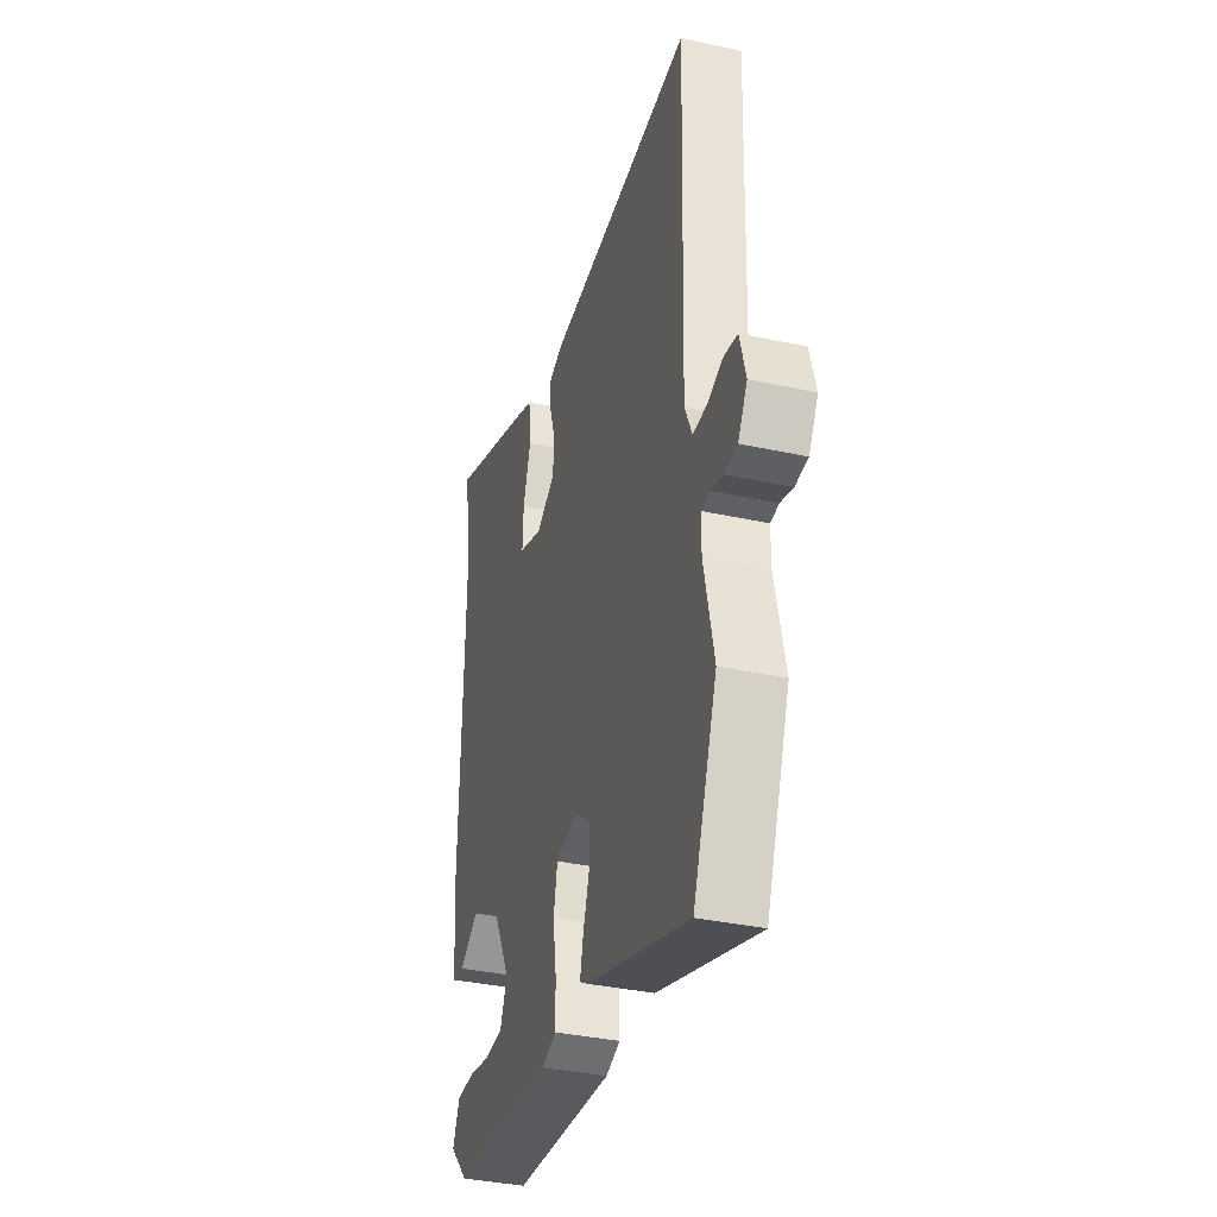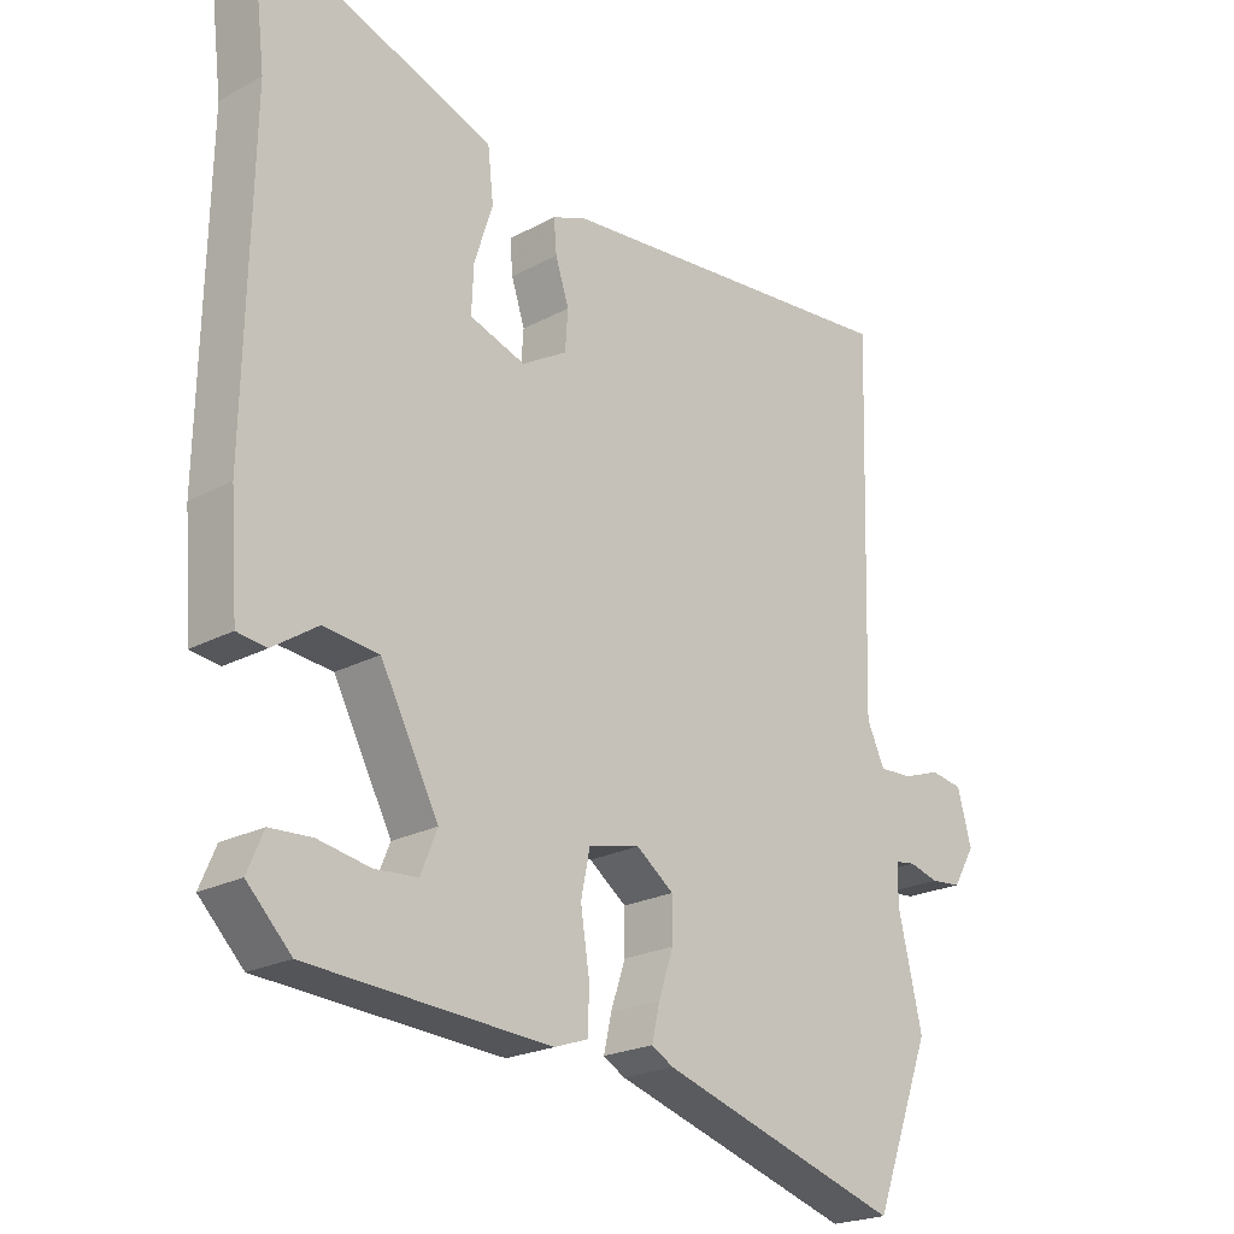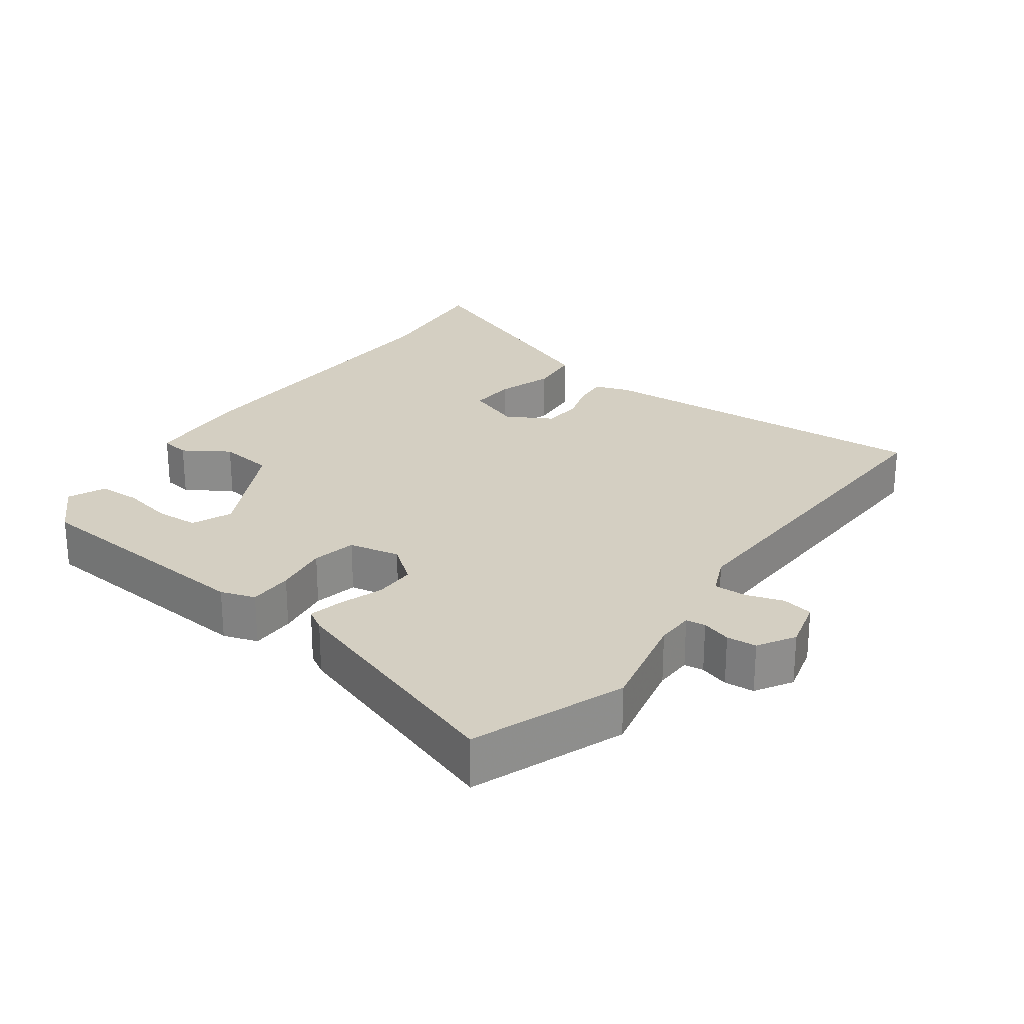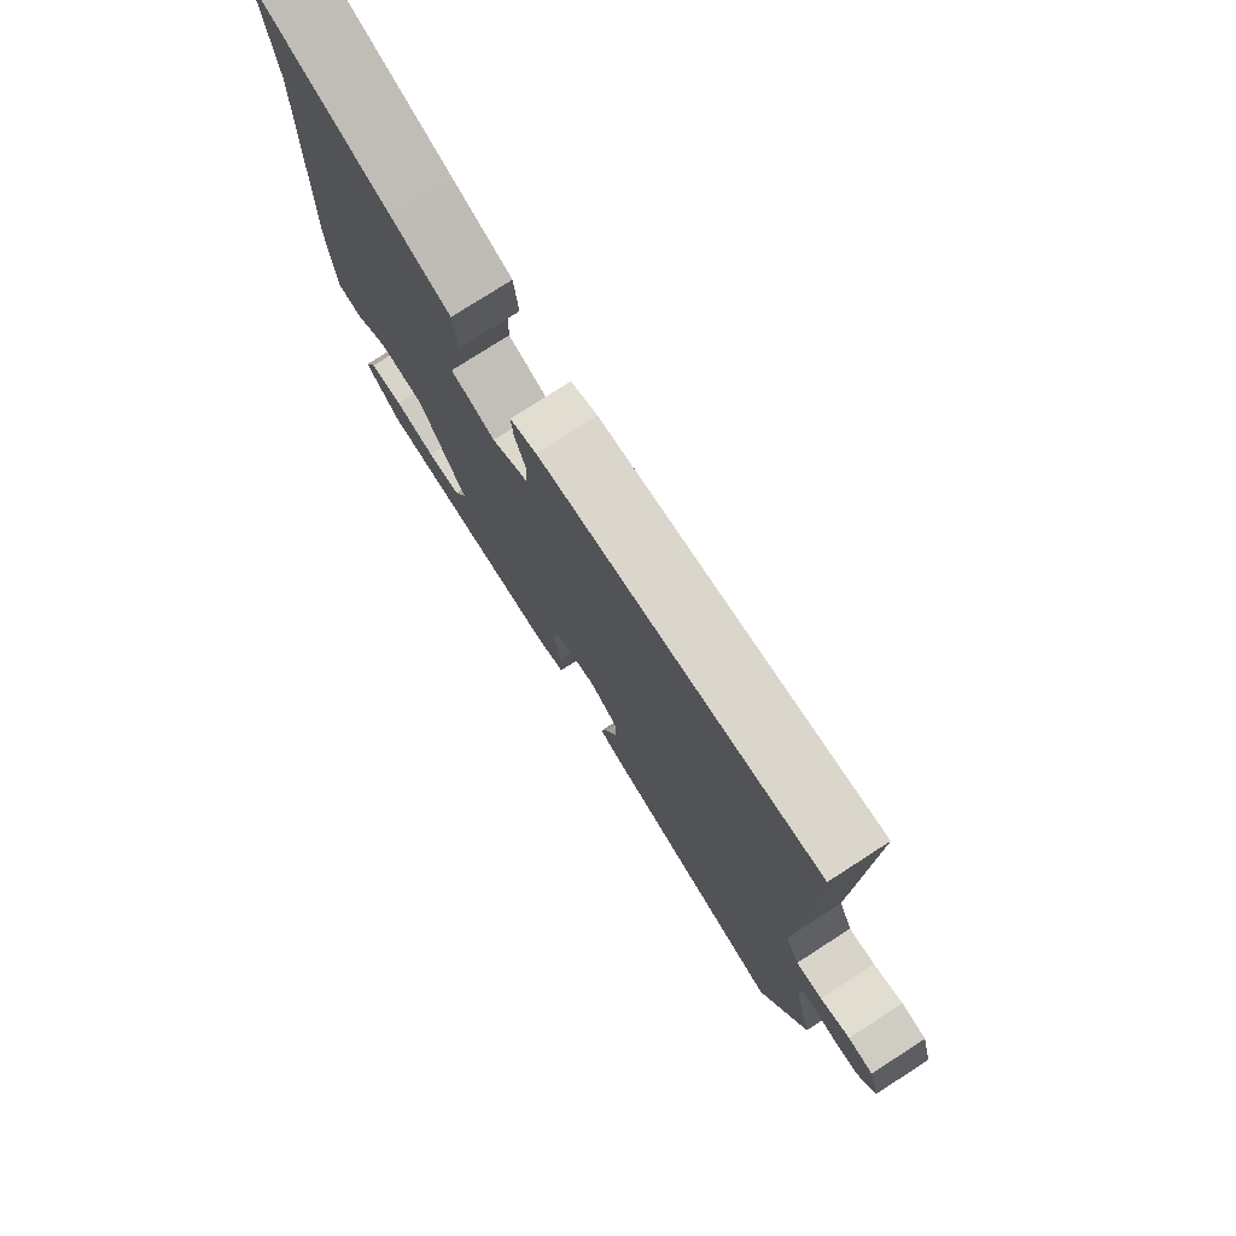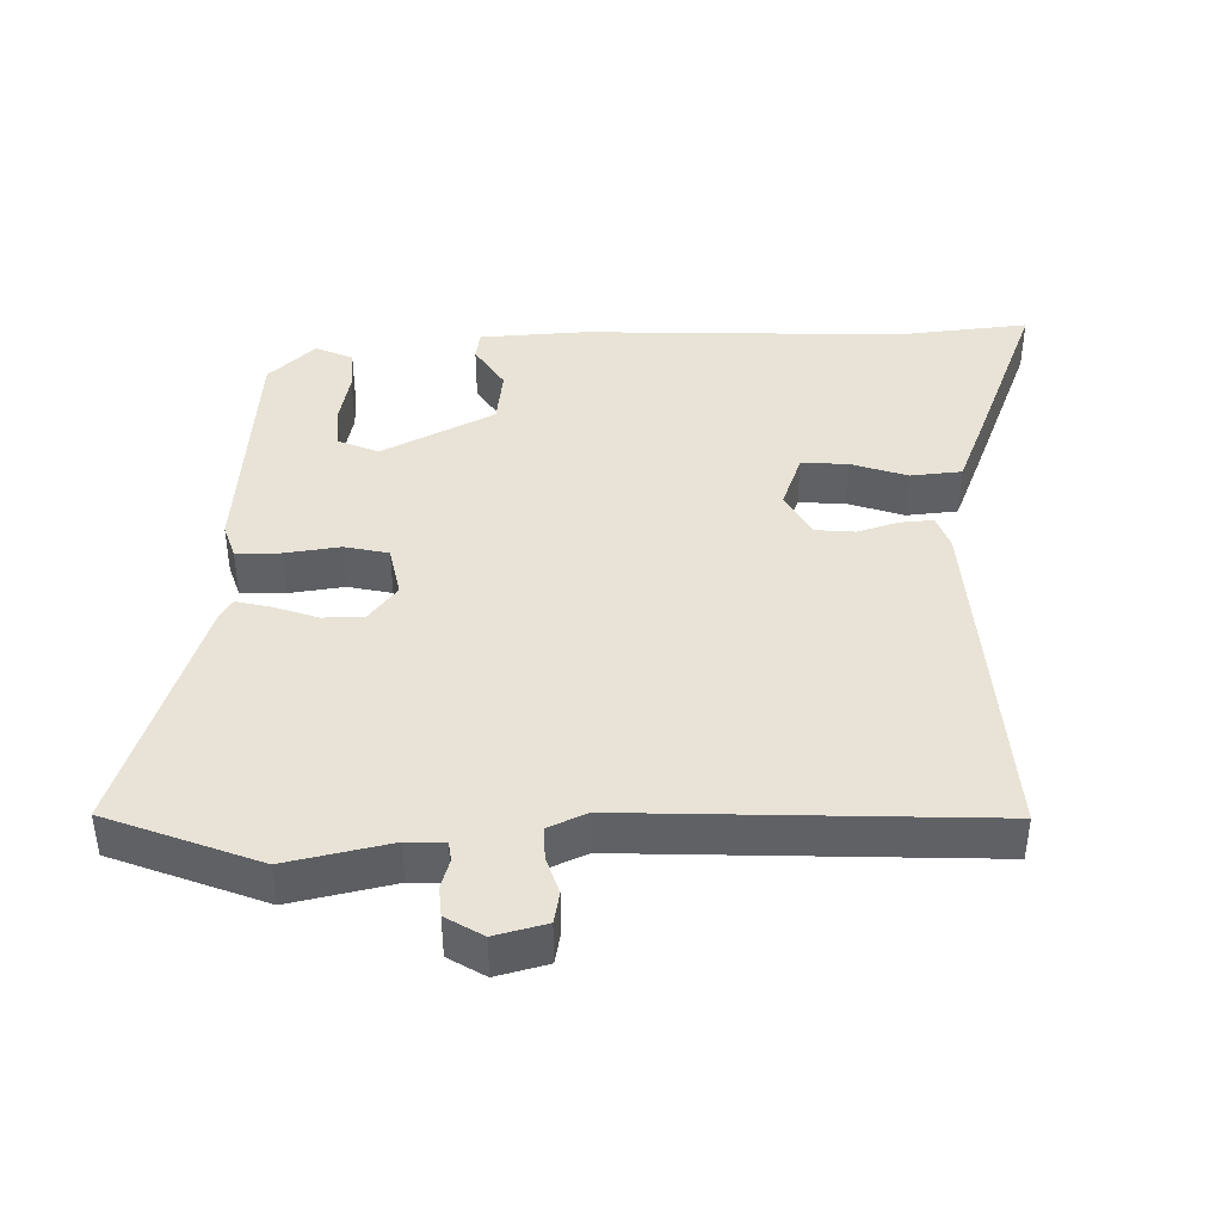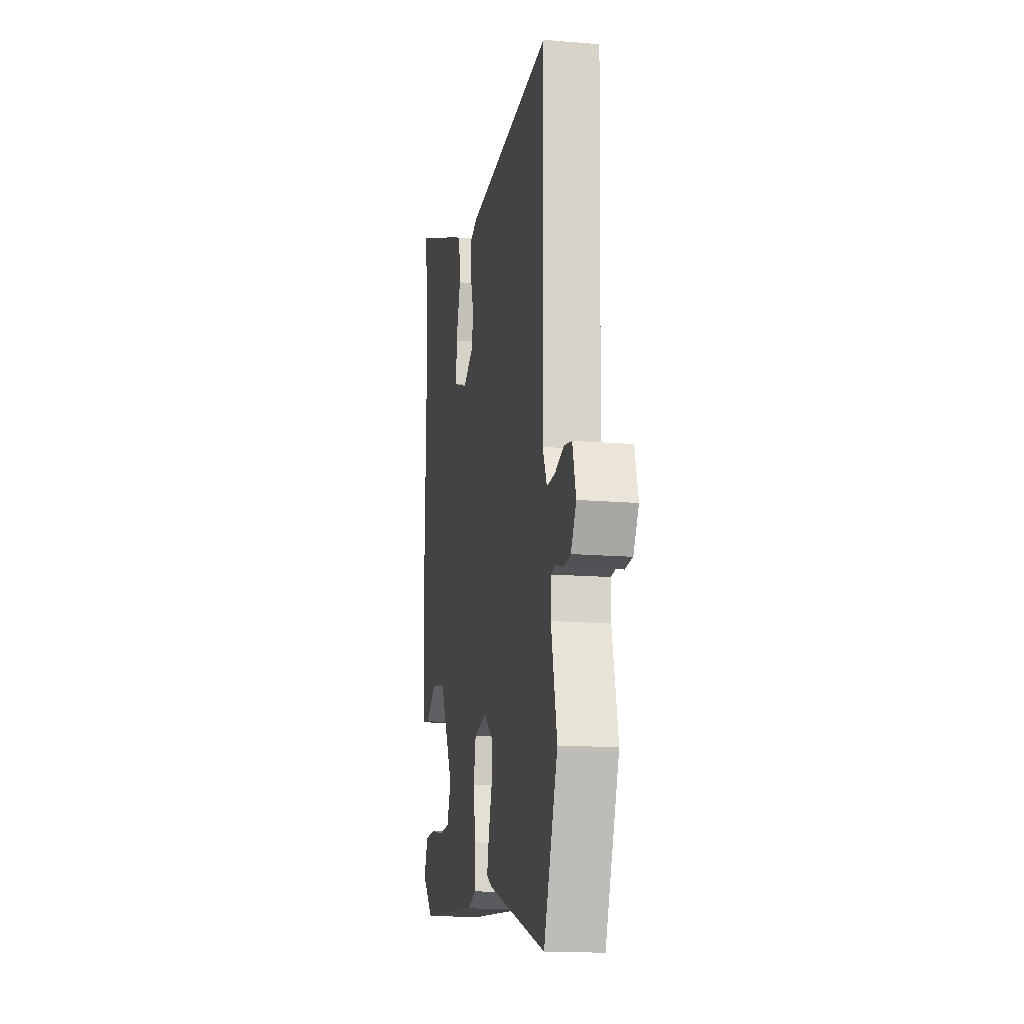
<metadata>
{"format":"obj","ext":"obj","renderer":"f3d","projection":"perspective","resolution":1024,"background":"white","views":[{"elev":-35.4,"azim":-106.2,"up":"+Z"},{"elev":-21.7,"azim":133.7,"up":"+Z"},{"elev":25.5,"azim":-143.3,"up":"+Y"},{"elev":76.9,"azim":-122.8,"up":"+Z"},{"elev":41.8,"azim":-90.5,"up":"+Y"},{"elev":-15.1,"azim":-100.3,"up":"+Z"}]}
</metadata>
<code>
v 0.514 0.07 0.62
v 0.492 0.07 0.432
v 0.502 0.07 -0.025
v 0.491 0.07 -0.177
v 0.449 0.07 -0.183
v 0.385 0.07 -0.141
v 0.306 0.07 -0.15
v 0.223 0.07 -0.309
v 0.247 0.07 -0.367
v 0.308 0.07 -0.371
v 0.382 0.07 -0.357
v 0.442 0.07 -0.36
v 0.465 0.07 -0.414
v 0.402 0.07 -0.479
v 0.058 0.07 -0.503
v 0.009 0.07 -0.486
v 0.009 0.07 -0.422
v 0.021 0.07 -0.344
v 0.008 0.07 -0.281
v -0.065 0.07 -0.265
v -0.118 0.07 -0.305
v -0.118 0.07 -0.364
v -0.097 0.07 -0.427
v -0.086 0.07 -0.476
v -0.117 0.07 -0.494
v -0.461 0.07 -0.604
v -0.542 0.07 -0.386
v -0.508 0.07 -0.238
v -0.509 0.07 -0.184
v -0.537 0.07 -0.18
v -0.579 0.07 -0.192
v -0.622 0.07 -0.188
v -0.653 0.07 -0.135
v -0.633 0.07 -0.062
v -0.588 0.07 -0.054
v -0.535 0.07 -0.072
v -0.488 0.07 -0.074
v -0.463 0.07 -0.019
v -0.477 0.07 0.496
v 0.021 0.07 0.458
v 0.069 0.07 0.44
v 0.065 0.07 0.393
v 0.046 0.07 0.334
v 0.05 0.07 0.278
v 0.114 0.07 0.241
v 0.193 0.07 0.269
v 0.19 0.07 0.335
v 0.164 0.07 0.416
v 0.172 0.07 0.489
v 0.275 0.07 0.529
v 0.514 0 0.62
v 0.492 0 0.432
v 0.502 0 -0.025
v 0.491 0 -0.177
v 0.449 0 -0.183
v 0.385 0 -0.141
v 0.306 0 -0.15
v 0.223 0 -0.309
v 0.247 0 -0.367
v 0.308 0 -0.371
v 0.382 0 -0.357
v 0.442 0 -0.36
v 0.465 0 -0.414
v 0.402 0 -0.479
v 0.058 0 -0.503
v 0.009 0 -0.486
v 0.009 0 -0.422
v 0.021 0 -0.344
v 0.008 0 -0.281
v -0.065 0 -0.265
v -0.118 0 -0.305
v -0.118 0 -0.364
v -0.097 0 -0.427
v -0.086 0 -0.476
v -0.117 0 -0.494
v -0.461 0 -0.604
v -0.542 0 -0.386
v -0.508 0 -0.238
v -0.509 0 -0.184
v -0.537 0 -0.18
v -0.579 0 -0.192
v -0.622 0 -0.188
v -0.653 0 -0.135
v -0.633 0 -0.062
v -0.588 0 -0.054
v -0.535 0 -0.072
v -0.488 0 -0.074
v -0.463 0 -0.019
v -0.477 0 0.496
v 0.021 0 0.458
v 0.069 0 0.44
v 0.065 0 0.393
v 0.046 0 0.334
v 0.05 0 0.278
v 0.114 0 0.241
v 0.193 0 0.269
v 0.19 0 0.335
v 0.164 0 0.416
v 0.172 0 0.489
v 0.275 0 0.529
f 47 48 49 50
f 46 47 50 1
f 40 41 42 43
f 38 39 40 43
f 37 38 43 44
f 33 34 35 36
f 33 36 37
f 30 31 32 33
f 29 30 33 37
f 28 29 37 44
f 22 23 24 25
f 22 25 26 27
f 15 16 17 18
f 15 18 19
f 14 15 19
f 10 11 12 13
f 9 10 13 14
f 3 4 5 6
f 2 3 6 7
f 46 1 2 7
f 45 46 7 8
f 44 45 8
f 21 22 27 28
f 20 21 28 44
f 19 20 44 8
f 9 14 19
f 8 9 19
f 100 99 98 97
f 51 100 97 96
f 93 92 91 90
f 93 90 89 88
f 94 93 88 87
f 86 85 84 83
f 87 86 83
f 83 82 81 80
f 87 83 80 79
f 94 87 79 78
f 75 74 73 72
f 77 76 75 72
f 68 67 66 65
f 69 68 65
f 69 65 64
f 63 62 61 60
f 64 63 60 59
f 56 55 54 53
f 57 56 53 52
f 57 52 51 96
f 58 57 96 95
f 58 95 94
f 78 77 72 71
f 94 78 71 70
f 58 94 70 69
f 69 64 59
f 69 59 58
f 1 51 52 2
f 2 52 53 3
f 3 53 54 4
f 4 54 55 5
f 5 55 56 6
f 6 56 57 7
f 7 57 58 8
f 8 58 59 9
f 9 59 60 10
f 10 60 61 11
f 11 61 62 12
f 12 62 63 13
f 13 63 64 14
f 14 64 65 15
f 15 65 66 16
f 16 66 67 17
f 17 67 68 18
f 18 68 69 19
f 19 69 70 20
f 20 70 71 21
f 21 71 72 22
f 22 72 73 23
f 23 73 74 24
f 24 74 75 25
f 25 75 76 26
f 26 76 77 27
f 27 77 78 28
f 28 78 79 29
f 29 79 80 30
f 30 80 81 31
f 31 81 82 32
f 32 82 83 33
f 33 83 84 34
f 34 84 85 35
f 35 85 86 36
f 36 86 87 37
f 37 87 88 38
f 38 88 89 39
f 39 89 90 40
f 40 90 91 41
f 41 91 92 42
f 42 92 93 43
f 43 93 94 44
f 44 94 95 45
f 45 95 96 46
f 46 96 97 47
f 47 97 98 48
f 48 98 99 49
f 49 99 100 50
f 50 100 51 1

</code>
